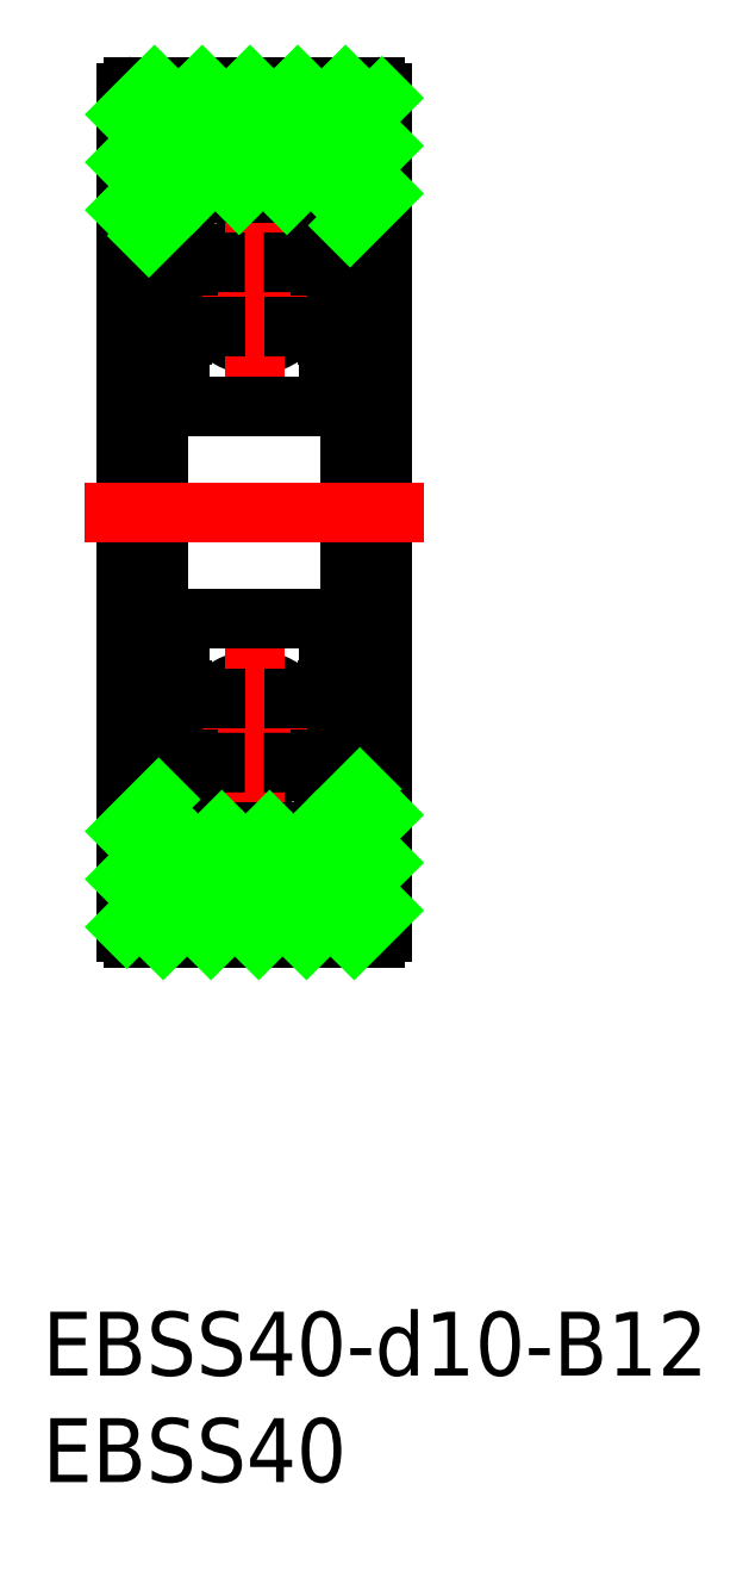
<metadata>
{"format":"dxf","ext":"dxf","renderer":"ezdxf+matplotlib","layout":"modelspace","background":"white","min_lineweight":24,"dpi":150}
</metadata>
<code>
0
SECTION
2
ENTITIES
0
TEXT
8
0
10
-9.957
20
-40.55
30
0
40
3
1
EBSS40-d10-B12
0
TEXT
8
0
10
-9.957
20
-45.55
30
0
40
3
1
EBSS40
0
LINE
8
0
10
3.787
20
12.32
30
0
11
3.537
21
12.62
31
0
0
LINE
8
0
10
-4.5
20
14.4
30
0
11
-4.5
21
-14.4
31
0
0
CIRCLE
8
0
10
-1.42e-14
20
10.25
30
0
40
2.381
0
LINE
8
0
10
-3.787
20
12.32
30
0
11
-3.537
21
12.62
31
0
0
ARC
8
0
10
-4.4
20
12.55
30
0
40
0.1
50
180
51
270
0
LINE
8
0
10
-3.94
20
12.45
30
0
11
-3.69
21
12.75
31
0
0
LINE
8
0
10
-3.36
20
12.56
30
0
11
-3.317
21
11.68
31
0
0
LINE
8
0
10
-3.162
20
12.58
30
0
11
-3.097
21
11.84
31
0
0
LINE
8
0
10
3.162
20
12.58
30
0
11
3.097
21
11.84
31
0
0
LINE
8
0
10
3.36
20
12.56
30
0
11
3.317
21
11.68
31
0
0
LINE
8
0
10
4.5
20
14.4
30
0
11
4.5
21
-14.4
31
0
0
LINE
8
0
10
3.94
20
12.45
30
0
11
3.69
21
12.75
31
0
0
ARC
8
0
10
4.4
20
12.55
30
0
40
0.1
50
270
51
0
0
LINE
8
CENTER
10
-1.42e-14
20
5.869
30
0
11
-1.42e-14
21
14.63
31
0
0
LINE
8
0
10
6
20
19.7
30
0
11
6
21
-19.7
31
0
0
LINE
8
0
10
-6
20
19.7
30
0
11
-6
21
-19.7
31
0
0
LINE
8
0
10
-4.4
20
-12.45
30
0
11
-3.94
21
-12.45
31
0
0
LINE
8
0
10
-4.3
20
-8.15
30
0
11
-4
21
-8.15
31
0
0
LINE
8
0
10
-4.3
20
8.15
30
0
11
-4
21
8.15
31
0
0
LINE
8
0
10
-4.4
20
12.45
30
0
11
-3.94
21
12.45
31
0
0
ARC
8
0
10
-3.9
20
5.6
30
0
40
0.6
50
180
51
270
0
ARC
8
0
10
-3.9
20
-14.4
30
0
40
0.6
50
180
51
270
0
ARC
8
0
10
-3.9
20
-5.6
30
0
40
0.6
50
90
51
180
0
LINE
8
0
10
-5.7
20
-20
30
0
11
5.7
21
-20
31
0
0
LINE
8
CENTER
10
-8
20
1.07e-14
30
0
11
8
21
-1.07e-14
31
0
0
ARC
8
0
10
-5.7
20
-19.7
30
0
40
0.3
50
180
51
270
0
ARC
8
0
10
-4.4
20
-12.55
30
0
40
0.1
50
90
51
180
0
LINE
8
0
10
-4.5
20
-13
30
0
11
-6
21
-13
31
0
0
ARC
8
0
10
-4.3
20
-7.95
30
0
40
0.2
50
180
51
270
0
ARC
8
0
10
-4.3
20
7.95
30
0
40
0.2
50
90
51
180
0
CIRCLE
8
0
10
-1.42e-14
20
-10.25
30
0
40
2.381
0
LINE
8
0
10
-3.762
20
-12.04
30
0
11
-3.634
21
-12.19
31
0
0
LINE
8
0
10
-3.762
20
-12.04
30
0
11
-3.915
21
-12.17
31
0
0
LINE
8
0
10
-3.162
20
-12.58
30
0
11
-3.097
21
-11.84
31
0
0
LINE
8
0
10
-3.36
20
-12.56
30
0
11
-3.317
21
-11.68
31
0
0
LINE
8
0
10
3.36
20
-12.56
30
0
11
3.317
21
-11.68
31
0
0
LINE
8
0
10
3.162
20
-12.58
30
0
11
3.097
21
-11.84
31
0
0
LINE
8
0
10
3.762
20
-12.04
30
0
11
3.634
21
-12.19
31
0
0
LINE
8
0
10
3.762
20
-12.04
30
0
11
3.915
21
-12.17
31
0
0
LINE
8
CENTER
10
-1.42e-14
20
-5.869
30
0
11
-1.42e-14
21
-14.63
31
0
0
LINE
8
0
10
-3.9
20
-15
30
0
11
3.9
21
-15
31
0
0
LINE
8
0
10
-3.787
20
-12.32
30
0
11
-3.537
21
-12.62
31
0
0
ARC
8
0
10
-3.461
20
-12.55
30
0
40
0.3
50
220
51
355
0
LINE
8
0
10
-3.634
20
-12.19
30
0
11
-3.787
21
-12.32
31
0
0
ARC
8
0
10
-3.787
20
-12.32
30
0
40
0.2
50
129.9
51
220
0
LINE
8
0
10
-3.94
20
-12.45
30
0
11
-3.69
21
-12.75
31
0
0
ARC
8
0
10
-3.46
20
-12.56
30
0
40
0.1
50
220
51
357.2
0
ARC
8
0
10
5.7
20
-19.7
30
0
40
0.3
50
270
51
0
0
ARC
8
0
10
3.9
20
-14.4
30
0
40
0.6
50
270
51
0
0
LINE
8
0
10
4.5
20
-13
30
0
11
6
21
-13
31
0
0
ARC
8
0
10
3.461
20
-12.55
30
0
40
0.3
50
185
51
320
0
LINE
8
0
10
3.787
20
-12.32
30
0
11
3.537
21
-12.62
31
0
0
ARC
8
0
10
3.46
20
-12.56
30
0
40
0.1
50
182.8
51
320
0
LINE
8
0
10
3.634
20
-12.19
30
0
11
3.787
21
-12.32
31
0
0
ARC
8
0
10
4.4
20
-12.55
30
0
40
0.1
50
0
51
90
0
LINE
8
0
10
3.94
20
-12.45
30
0
11
3.69
21
-12.75
31
0
0
ARC
8
0
10
3.787
20
-12.32
30
0
40
0.2
50
320
51
50.09
0
LINE
8
0
10
4.4
20
-12.45
30
0
11
3.94
21
-12.45
31
0
0
LINE
8
0
10
-3.9
20
-5
30
0
11
3.9
21
-5
31
0
0
LINE
8
CENTER
10
-4.381
20
-10.25
30
0
11
4.381
21
-10.25
31
0
0
LINE
8
0
10
-4
20
-8.15
30
0
11
-3.724
21
-7.821
31
0
0
LINE
8
0
10
-3.318
20
-7.882
30
0
11
-3.05
21
-8.618
31
0
0
LINE
8
0
10
-3.117
20
-11.6
30
0
11
-3.867
21
-10.85
31
0
0
LINE
8
0
10
-3.317
20
-11.68
30
0
11
-4.067
21
-10.93
31
0
0
LINE
8
0
10
-2.997
20
-11.75
30
0
11
-1.849
21
-11.75
31
0
0
LINE
8
0
10
-2.423
20
-11.75
30
0
11
-2.423
21
-11.75
31
0
0
LINE
8
0
10
-2.71
20
-11.75
30
0
11
-2.71
21
-11.75
31
0
0
ARC
8
0
10
-2.997
20
-11.85
30
0
40
0.1
50
90
51
175
0
LINE
8
0
10
-3.117
20
-12.07
30
0
11
-3.117
21
-11.6
31
0
0
LINE
8
0
10
-2.862
20
-8.75
30
0
11
-1.849
21
-8.75
31
0
0
LINE
8
0
10
-4.067
20
-10.93
30
0
11
-4.067
21
-8.55
31
0
0
LINE
8
0
10
-3.867
20
-10.85
30
0
11
-3.867
21
-8.55
31
0
0
LINE
8
0
10
-3.867
20
-8.35
30
0
11
-3.417
21
-8.35
31
0
0
LINE
8
0
10
-3.417
20
-8.55
30
0
11
-3.867
21
-8.55
31
0
0
ARC
8
0
10
-3.867
20
-8.55
30
0
40
0.2
50
90
51
180
0
ARC
8
0
10
-2.862
20
-8.55
30
0
40
0.2
50
200
51
270
0
LINE
8
0
10
-3.417
20
-8.35
30
0
11
-3.417
21
-8.55
31
0
0
ARC
8
0
10
-3.571
20
-7.95
30
0
40
0.2
50
90
51
140
0
LINE
8
0
10
-3.571
20
-7.75
30
0
11
-3.506
21
-7.75
31
0
0
ARC
8
0
10
-3.506
20
-7.95
30
0
40
0.2
50
20.01
51
90
0
LINE
8
0
10
3.318
20
-7.882
30
0
11
3.05
21
-8.618
31
0
0
ARC
8
0
10
4.3
20
-7.95
30
0
40
0.2
50
270
51
0
0
LINE
8
0
10
4
20
-8.15
30
0
11
3.724
21
-7.821
31
0
0
LINE
8
0
10
3.317
20
-11.68
30
0
11
4.067
21
-10.93
31
0
0
LINE
8
0
10
3.117
20
-11.6
30
0
11
3.867
21
-10.85
31
0
0
LINE
8
0
10
3.417
20
-8.55
30
0
11
3.867
21
-8.55
31
0
0
LINE
8
0
10
3.867
20
-8.35
30
0
11
3.417
21
-8.35
31
0
0
LINE
8
0
10
2.997
20
-11.75
30
0
11
1.849
21
-11.75
31
0
0
LINE
8
0
10
3.117
20
-12.07
30
0
11
3.117
21
-11.6
31
0
0
ARC
8
0
10
2.997
20
-11.85
30
0
40
0.1
50
4.997
51
90
0
LINE
8
0
10
2.862
20
-8.75
30
0
11
1.849
21
-8.75
31
0
0
LINE
8
0
10
3.417
20
-8.35
30
0
11
3.417
21
-8.55
31
0
0
ARC
8
0
10
2.862
20
-8.55
30
0
40
0.2
50
270
51
340
0
LINE
8
0
10
3.867
20
-10.85
30
0
11
3.867
21
-8.55
31
0
0
LINE
8
0
10
4.067
20
-10.93
30
0
11
4.067
21
-8.55
31
0
0
ARC
8
0
10
3.867
20
-8.55
30
0
40
0.2
50
0
51
90
0
LINE
8
0
10
4.3
20
-8.15
30
0
11
4
21
-8.15
31
0
0
ARC
8
0
10
3.9
20
-5.6
30
0
40
0.6
50
0
51
90
0
LINE
8
0
10
3.571
20
-7.75
30
0
11
3.506
21
-7.75
31
0
0
ARC
8
0
10
3.506
20
-7.95
30
0
40
0.2
50
90
51
160
0
ARC
8
0
10
3.571
20
-7.95
30
0
40
0.2
50
40
51
90
0
LINE
8
0
10
-3.9
20
5
30
0
11
3.9
21
5
31
0
0
LINE
8
CENTER
10
-4.381
20
10.25
30
0
11
4.381
21
10.25
31
0
0
ARC
8
0
10
-3.867
20
8.55
30
0
40
0.2
50
180
51
270
0
LINE
8
0
10
-3.417
20
8.35
30
0
11
-3.417
21
8.55
31
0
0
LINE
8
0
10
-3.318
20
7.882
30
0
11
-3.05
21
8.618
31
0
0
LINE
8
0
10
-3.867
20
8.35
30
0
11
-3.417
21
8.35
31
0
0
ARC
8
0
10
-3.571
20
7.95
30
0
40
0.2
50
220
51
270
0
LINE
8
0
10
-4
20
8.15
30
0
11
-3.724
21
7.821
31
0
0
ARC
8
0
10
-3.506
20
7.95
30
0
40
0.2
50
270
51
340
0
LINE
8
0
10
-3.571
20
7.75
30
0
11
-3.506
21
7.75
31
0
0
LINE
8
0
10
-2.862
20
8.75
30
0
11
-1.849
21
8.75
31
0
0
LINE
8
0
10
-2.997
20
11.75
30
0
11
-1.849
21
11.75
31
0
0
LINE
8
0
10
-3.867
20
10.85
30
0
11
-3.867
21
8.55
31
0
0
LINE
8
0
10
-4.067
20
10.93
30
0
11
-4.067
21
8.55
31
0
0
LINE
8
0
10
-3.417
20
8.55
30
0
11
-3.867
21
8.55
31
0
0
ARC
8
0
10
-2.862
20
8.55
30
0
40
0.2
50
90
51
160
0
LINE
8
0
10
-3.317
20
11.68
30
0
11
-4.067
21
10.93
31
0
0
LINE
8
0
10
-3.117
20
11.6
30
0
11
-3.867
21
10.85
31
0
0
LINE
8
0
10
-3.634
20
12.19
30
0
11
-3.787
21
12.32
31
0
0
LINE
8
0
10
-3.762
20
12.04
30
0
11
-3.634
21
12.19
31
0
0
LINE
8
0
10
-3.762
20
12.04
30
0
11
-3.915
21
12.17
31
0
0
ARC
8
0
10
-3.787
20
12.32
30
0
40
0.2
50
140
51
230.1
0
LINE
8
0
10
-3.117
20
12.07
30
0
11
-3.117
21
11.6
31
0
0
ARC
8
0
10
-2.997
20
11.85
30
0
40
0.1
50
185
51
270
0
LINE
8
0
10
3.318
20
7.882
30
0
11
3.05
21
8.618
31
0
0
LINE
8
0
10
3.417
20
8.35
30
0
11
3.417
21
8.55
31
0
0
ARC
8
0
10
3.867
20
8.55
30
0
40
0.2
50
270
51
0
0
ARC
8
0
10
4.3
20
7.95
30
0
40
0.2
50
0
51
90
0
ARC
8
0
10
3.9
20
5.6
30
0
40
0.6
50
270
51
0
0
LINE
8
0
10
3.867
20
8.35
30
0
11
3.417
21
8.35
31
0
0
LINE
8
0
10
3.571
20
7.75
30
0
11
3.506
21
7.75
31
0
0
ARC
8
0
10
3.506
20
7.95
30
0
40
0.2
50
200
51
270
0
ARC
8
0
10
3.571
20
7.95
30
0
40
0.2
50
270
51
320
0
LINE
8
0
10
4
20
8.15
30
0
11
3.724
21
7.821
31
0
0
LINE
8
0
10
4.3
20
8.15
30
0
11
4
21
8.15
31
0
0
LINE
8
0
10
3.417
20
8.55
30
0
11
3.867
21
8.55
31
0
0
LINE
8
0
10
3.117
20
11.6
30
0
11
3.867
21
10.85
31
0
0
LINE
8
0
10
3.317
20
11.68
30
0
11
4.067
21
10.93
31
0
0
LINE
8
0
10
2.862
20
8.75
30
0
11
1.849
21
8.75
31
0
0
ARC
8
0
10
2.862
20
8.55
30
0
40
0.2
50
20.01
51
90
0
LINE
8
0
10
2.997
20
11.75
30
0
11
1.849
21
11.75
31
0
0
LINE
8
0
10
3.117
20
12.07
30
0
11
3.117
21
11.6
31
0
0
ARC
8
0
10
2.997
20
11.85
30
0
40
0.1
50
270
51
355
0
LINE
8
0
10
4.067
20
10.93
30
0
11
4.067
21
8.55
31
0
0
LINE
8
0
10
3.867
20
10.85
30
0
11
3.867
21
8.55
31
0
0
LINE
8
0
10
3.762
20
12.04
30
0
11
3.634
21
12.19
31
0
0
LINE
8
0
10
3.634
20
12.19
30
0
11
3.787
21
12.32
31
0
0
LINE
8
0
10
4.4
20
12.45
30
0
11
3.94
21
12.45
31
0
0
ARC
8
0
10
3.787
20
12.32
30
0
40
0.2
50
309.9
51
40
0
LINE
8
0
10
3.762
20
12.04
30
0
11
3.915
21
12.17
31
0
0
ARC
8
0
10
-3.9
20
14.4
30
0
40
0.6
50
90
51
180
0
LINE
8
0
10
-5.7
20
20
30
0
11
5.7
21
20
31
0
0
LINE
8
0
10
-4.5
20
13
30
0
11
-6
21
13
31
0
0
ARC
8
0
10
-5.7
20
19.7
30
0
40
0.3
50
90
51
180
0
LINE
8
0
10
-3.9
20
15
30
0
11
3.9
21
15
31
0
0
ARC
8
0
10
-3.461
20
12.55
30
0
40
0.3
50
4.997
51
140
0
ARC
8
0
10
-3.46
20
12.56
30
0
40
0.1
50
2.82
51
140
0
ARC
8
0
10
3.9
20
14.4
30
0
40
0.6
50
0
51
90
0
LINE
8
0
10
4.5
20
13
30
0
11
6
21
13
31
0
0
ARC
8
0
10
3.461
20
12.55
30
0
40
0.3
50
40
51
175
0
ARC
8
0
10
3.46
20
12.56
30
0
40
0.1
50
40
51
177.2
0
ARC
8
0
10
5.7
20
19.7
30
0
40
0.3
50
0
51
90
0
LINE
8
0
10
-6
20
18.7
30
0
11
-4.696
21
20
31
0
0
LINE
8
0
10
-6
20
16.45
30
0
11
-2.451
21
20
31
0
0
LINE
8
0
10
-6
20
14.21
30
0
11
-0.2056
21
20
31
0
0
LINE
8
0
10
-4.961
20
13
30
0
11
-4.5
21
13.46
31
0
0
LINE
8
0
10
-2.961
20
15
30
0
11
2.039
21
20
31
0
0
LINE
8
0
10
-0.7154
20
15
30
0
11
4.285
21
20
31
0
0
LINE
8
0
10
1.53
20
15
30
0
11
6
21
19.47
31
0
0
LINE
8
0
10
3.775
20
15
30
0
11
6
21
17.23
31
0
0
LINE
8
0
10
4.5
20
13.48
30
0
11
6
21
14.98
31
0
0
LINE
8
0
10
-6
20
-14.98
30
0
11
-4.5
21
-13.48
31
0
0
LINE
8
0
10
-6
20
-17.23
30
0
11
-3.775
21
-15
31
0
0
LINE
8
0
10
-6
20
-19.47
30
0
11
-1.53
21
-15
31
0
0
LINE
8
0
10
-4.285
20
-20
30
0
11
0.7154
21
-15
31
0
0
LINE
8
0
10
-2.039
20
-20
30
0
11
2.961
21
-15
31
0
0
LINE
8
0
10
4.5
20
-13.46
30
0
11
4.961
21
-13
31
0
0
LINE
8
0
10
0.2056
20
-20
30
0
11
6
21
-14.21
31
0
0
LINE
8
0
10
2.451
20
-20
30
0
11
6
21
-16.45
31
0
0
LINE
8
0
10
4.696
20
-20
30
0
11
6
21
-18.7
31
0
0
ENDSEC
0
EOF

</code>
